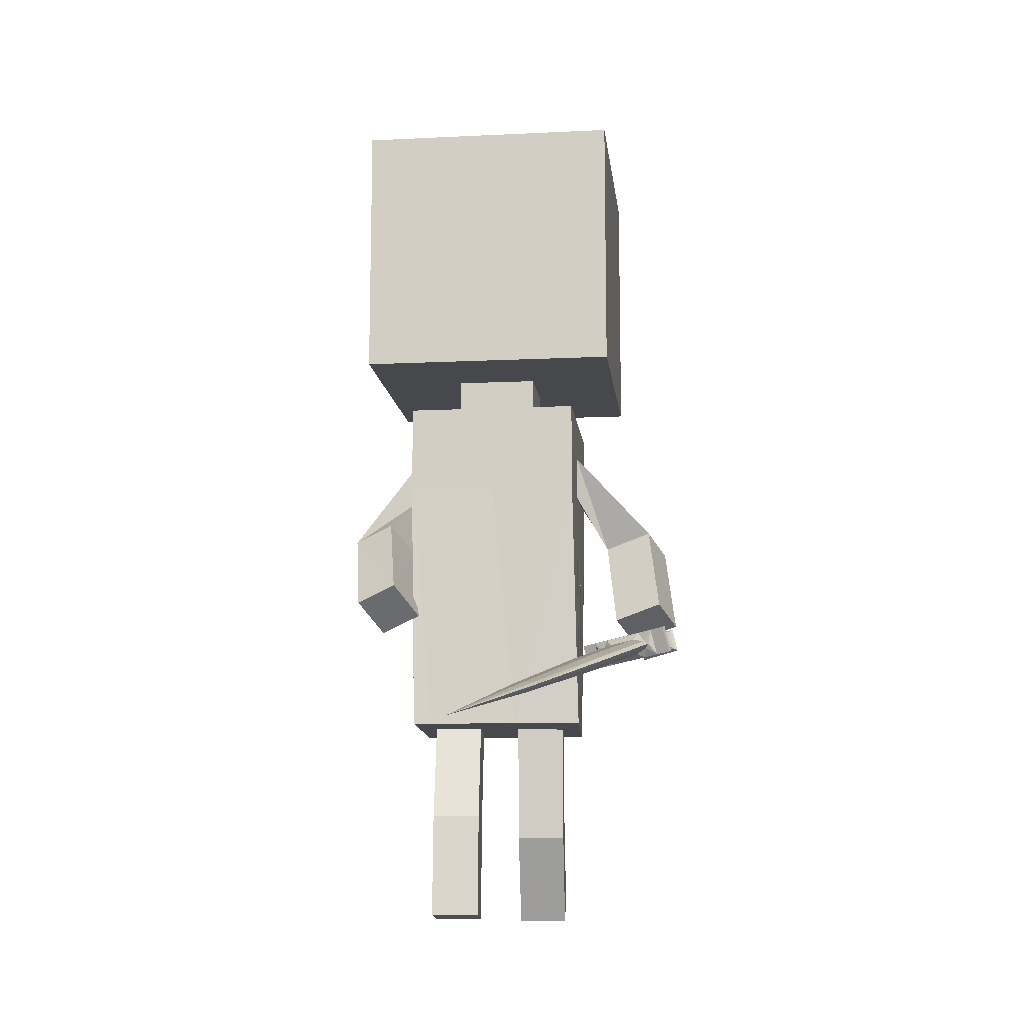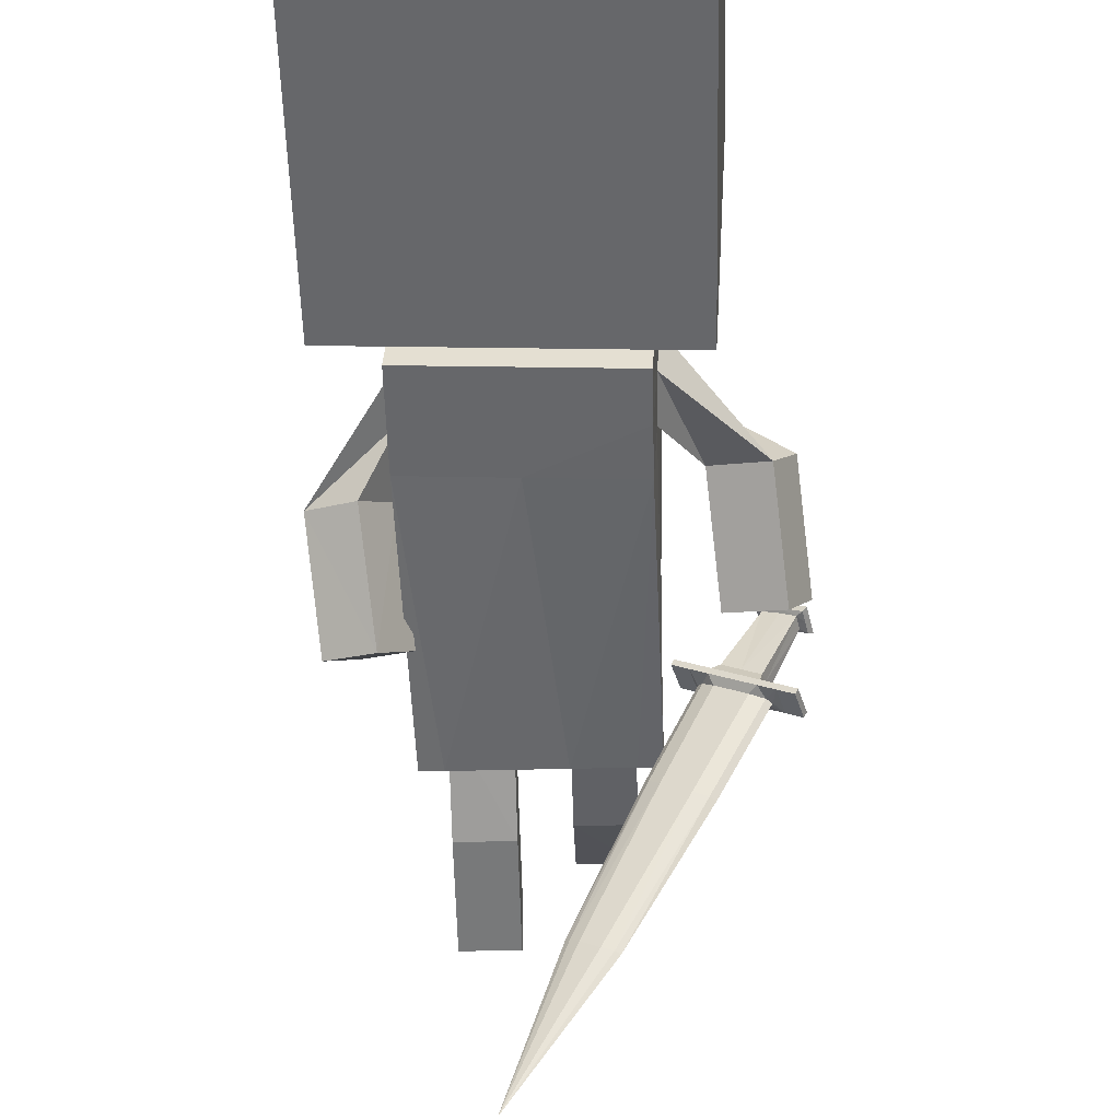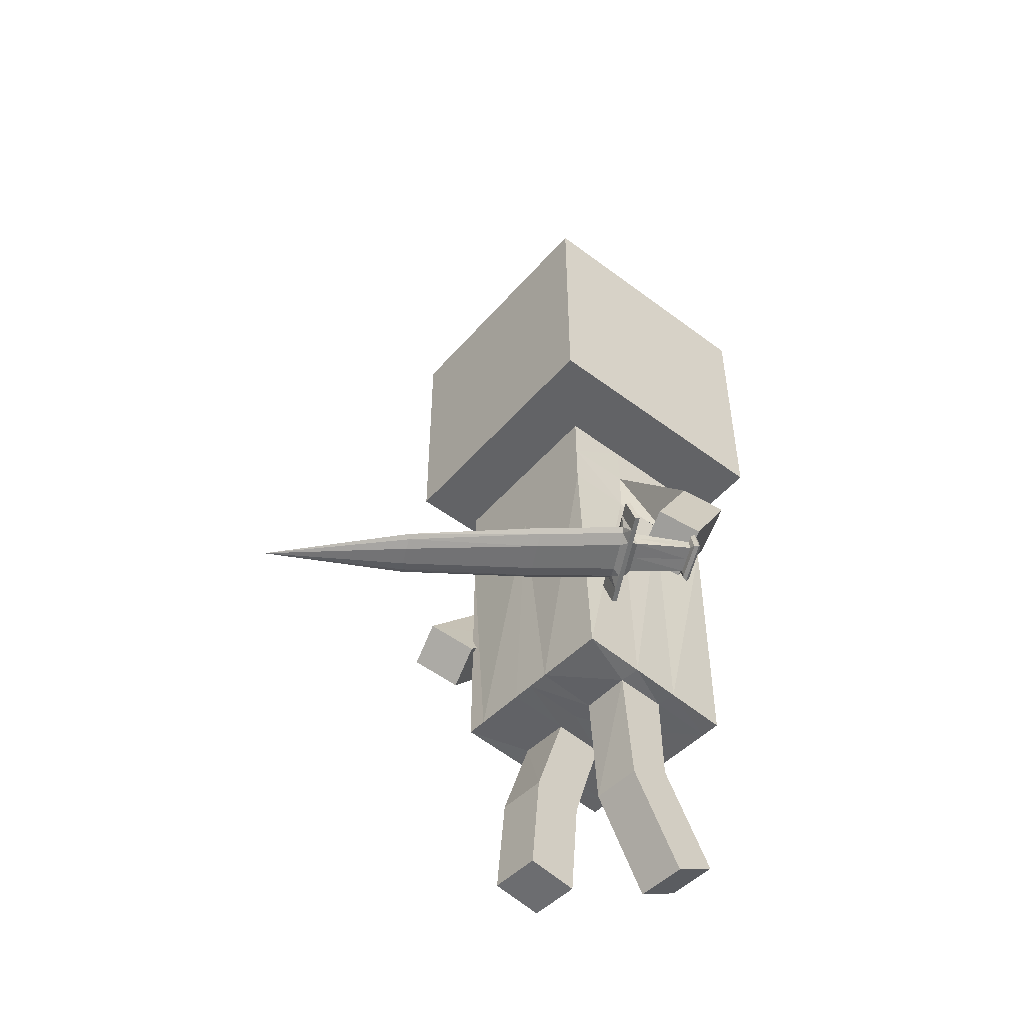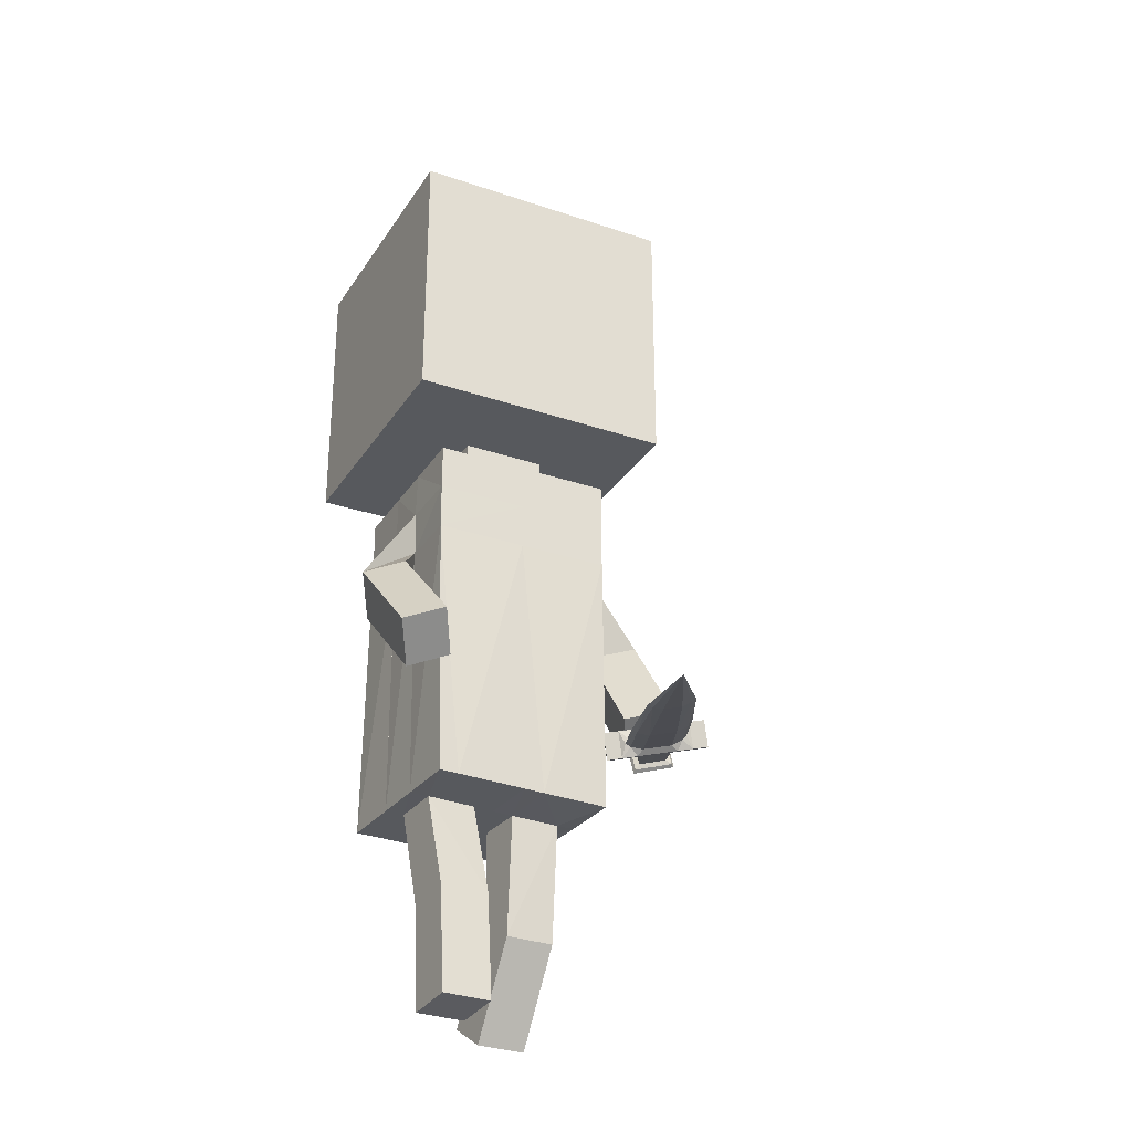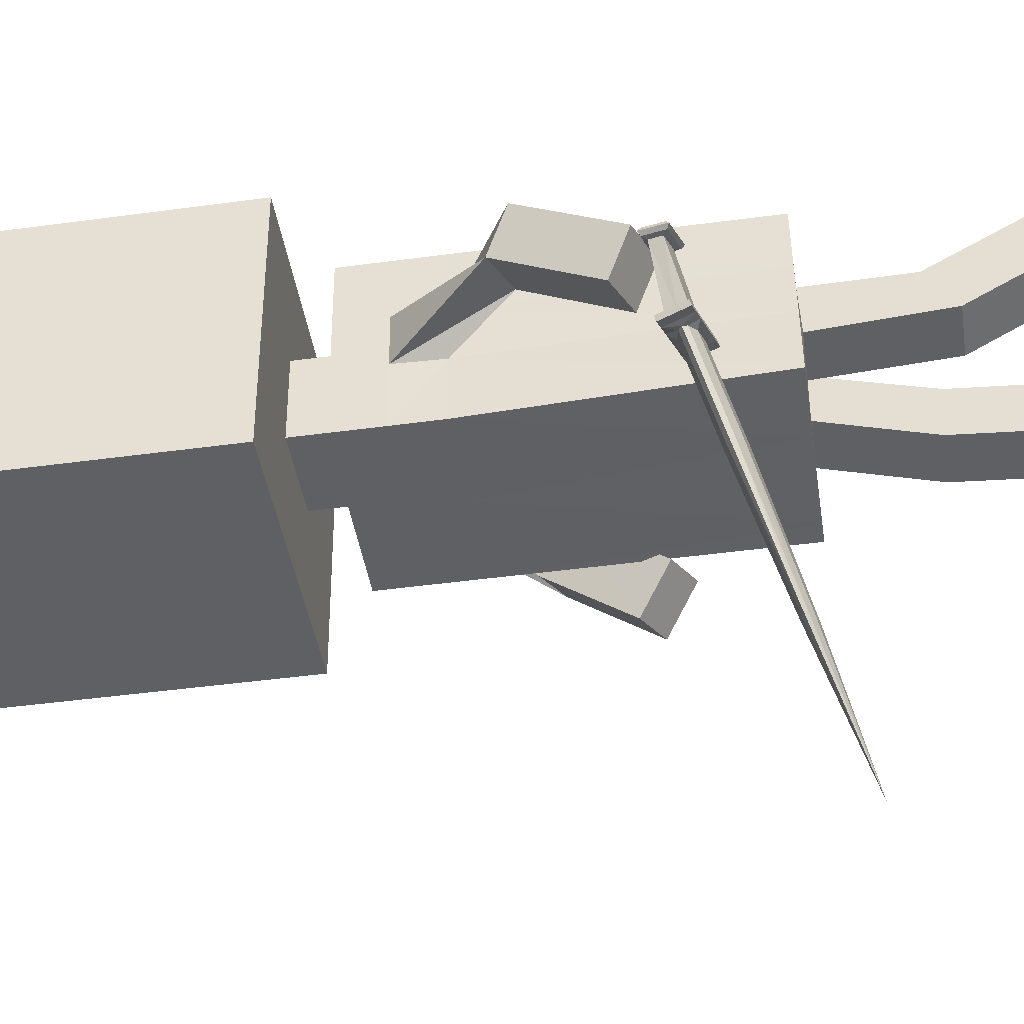
<metadata>
{"format":"obj","ext":"obj","renderer":"f3d","projection":"perspective","resolution":1024,"background":"white","views":[{"elev":-11.6,"azim":-176.9,"up":"+Y"},{"elev":-52.5,"azim":-178.5,"up":"+Z"},{"elev":-50.9,"azim":-132.9,"up":"+Y"},{"elev":-29.3,"azim":149.8,"up":"+Y"},{"elev":-46.1,"azim":-81.2,"up":"+Z"}]}
</metadata>
<code>
o Plane_Plane.002
v 0.1278 0.3682 -0.03078
v 0.1232 0.3681 0.04269
v 0.1744 0.5576 0.1972
v 0.1744 0.9326 0.1972
v 0.1972 0.5576 -0.1771
v 0.1972 0.9326 -0.1771
v 0.133 0.3681 -0.1204
v 0.1179 0.3681 0.1328
v 0.05411 0.5576 0.06124
v 0.0613 0.5576 -0.05683
v 0.05411 0.4961 0.06124
v 0.0613 0.4961 -0.05683
v 0.1292 0.4317 -0.03005
v 0.1233 0.432 0.04277
v 0.1177 0.4961 0.133
v 0.1331 0.4961 -0.1204
v 0.1331 0.4321 -0.1204
v 0.1177 0.4321 0.133
v 0.1253 -0.003909 0.1259
v 0.1257 -0.003909 -0.1279
v 0.1232 0.4961 0.04274
v 0.1254 -0.003909 0.03524
v 0.1276 0.4961 -0.03087
v 0.1527 0.2031 -0.1871
v 0.1191 0.1627 -0.1355
v 0.2092 0.1791 -0.1691
v 0.1756 0.1387 -0.1174
v 0.1254 -0.003909 0.03519
v 0.09802 -0.003909 0.1257
v 0.09827 -0.003909 -0.128
v 0.09803 -0.003809 0.03423
v 0.1255 -0.003909 -0.03847
v 0.09803 -0.003428 -0.03997
v 0.02814 -0.003909 -0.1282
v 0.02814 -0.003682 -0.03908
v 0.02812 -0.003909 0.1257
v 0.02814 -0.003824 0.03441
v 0.09803 -0.2988 -0.02579
v 0.09803 -0.2921 -0.09902
v 0.02814 -0.2921 -0.09894
v 0.02814 -0.2988 -0.02574
v 0.1918 0.2509 -0.01916
v 0.2254 0.2913 -0.07084
v 0.1695 0.3156 -0.08853
v 0.1352 0.2749 -0.03725
v 0.02814 -0.1494 -0.01219
v 0.09803 -0.1494 -0.01224
v 0.09803 -0.1427 -0.08547
v 0.02814 -0.1428 -0.08529
v -0.009047 0.3681 0.1253
v 0.006363 0.3681 -0.1281
v -0.1258 0.3681 -0.0463
v -0.1303 0.3681 0.02726
v -0.1999 0.5576 0.1744
v -0.1999 0.9326 0.1744
v -0.1771 0.5576 -0.1999
v -0.1771 0.9326 -0.1999
v -0.1205 0.3681 -0.1357
v -0.1356 0.3681 0.1178
v -0.06396 0.5576 0.05405
v -0.05677 0.5576 -0.06402
v -0.009047 0.4321 0.1253
v 0.006383 0.4321 -0.1281
v -0.06396 0.4961 0.05405
v -0.05677 0.4961 -0.06402
v -0.1263 0.4318 -0.04452
v -0.1307 0.4321 0.02739
v -0.1358 0.4961 0.1176
v -0.1203 0.4961 -0.1358
v -0.1203 0.4321 -0.1358
v -0.1358 0.4321 0.1176
v -0.1286 -0.003909 0.1255
v -0.1281 -0.003909 -0.1284
v -0.1303 0.4961 0.02731
v -0.1285 -0.003909 0.03481
v -0.1258 0.4961 -0.0463
v 0.01006 0.9326 -0.1885
v 0.01006 0.5576 -0.1885
v -0.01273 0.9326 0.1858
v -0.01273 0.5576 0.1858
v 0.002263 0.5576 -0.06043
v -0.004926 0.5576 0.05765
v 0.002263 0.4961 -0.06043
v -0.004926 0.4961 0.05765
v 0.006383 0.4961 -0.1281
v -0.009047 0.4961 0.1253
v -0.001404 -0.003909 -0.1282
v -0.001521 -0.003909 0.1257
v -0.2154 0.133 -0.03196
v -0.2818 0.1544 -0.05565
v -0.1882 0.161 -0.0827
v -0.2547 0.1825 -0.1064
v -0.001485 -0.003909 0.03516
v -0.1285 -0.003909 0.03487
v -0.101 -0.003909 0.1257
v -0.1007 -0.003909 -0.1283
v -0.101 -0.004036 0.03238
v -0.1284 -0.003909 -0.03852
v -0.101 -0.00608 -0.04199
v -0.001485 -0.003909 -0.03833
v -0.03111 -0.003909 -0.1282
v -0.03111 -0.004841 -0.03989
v -0.03113 -0.003909 0.1257
v -0.03111 -0.003992 0.03335
v -0.101 -0.2651 0.1109
v -0.101 -0.3028 0.04772
v -0.03111 -0.3028 0.04779
v -0.03111 -0.2651 0.1109
v -0.2412 0.31 -0.02865
v -0.1748 0.2886 -0.004958
v -0.2024 0.2612 0.04516
v -0.2683 0.282 0.02209
v -0.03111 -0.1363 0.03401
v -0.101 -0.1364 0.03397
v -0.101 -0.1739 -0.02923
v -0.03111 -0.174 -0.0291
v -0.1863 0.1223 -0.1174
v -0.1762 0.1243 -0.125
v -0.1932 0.09677 -0.1128
v -0.1861 0.08774 -0.1184
v -0.17 0.0965 -0.1263
v -0.1672 0.1068 -0.1282
v -0.1729 0.1223 -0.131
v -0.1828 0.08576 -0.1244
v -0.1642 0.08278 -0.1132
v -0.1543 0.1194 -0.1198
v -0.1783 0.1139 -0.1399
v -0.1841 0.09227 -0.136
v -0.1397 0.1185 -0.103
v -0.1496 0.08188 -0.09635
v -0.1364 0.1165 -0.109
v -0.1463 0.0799 -0.1023
v -0.1132 0.06176 -0.233
v -0.1105 0.07206 -0.2349
v -0.1215 0.0792 -0.2466
v -0.1273 0.05753 -0.2427
v -0.2315 0.1321 -0.04482
v -0.235 0.1154 -0.04575
v -0.2249 0.1355 -0.03927
v -0.231 0.1078 -0.04108
v -0.224 0.1374 -0.03305
v -0.2315 0.104 -0.03548
v -0.229 0.134 -0.03125
v -0.2351 0.1077 -0.03332
v -0.03331 0.012 -0.3979
v -0.0314 0.01904 -0.3992
v -0.03987 0.02389 -0.4087
v -0.04387 0.009083 -0.406
v -0.1811 0.106 -0.1217
v -0.1897 0.1096 -0.1151
v -0.1632 0.1008 -0.124
v -0.1447 0.1002 -0.09967
v -0.1593 0.1011 -0.1165
v -0.228 0.1216 -0.0402
v -0.1414 0.09819 -0.1057
v -0.1065 0.06604 -0.2307
v -0.2332 0.1236 -0.04527
v -0.2277 0.1205 -0.03443
v -0.232 0.1205 -0.0325
v -0.02696 0.01465 -0.3953
v -0.2267 0.1288 -0.1419
v -0.2241 0.132 -0.154
v -0.2337 0.1033 -0.1373
v -0.234 0.09544 -0.1474
v -0.2321 0.1065 -0.1639
v -0.2293 0.1168 -0.1657
v -0.2208 0.13 -0.16
v -0.2307 0.09345 -0.1534
v -0.2492 0.09643 -0.1646
v -0.2393 0.133 -0.1712
v -0.2126 0.1195 -0.1607
v -0.2185 0.09779 -0.1568
v -0.2605 0.1379 -0.1761
v -0.2704 0.1013 -0.1694
v -0.2572 0.1359 -0.1821
v -0.2671 0.09931 -0.1754
v -0.21 0.09159 -0.1329
v -0.2134 0.1 -0.125
v -0.2001 0.1282 -0.1395
v -0.2065 0.1256 -0.1297
v -0.2067 0.08961 -0.1389
v -0.1968 0.1262 -0.1455
v -0.2013 0.09503 -0.1464
v -0.1954 0.1167 -0.1503
v -0.1722 0.07123 -0.2687
v -0.1694 0.08153 -0.2705
v -0.1527 0.08421 -0.2655
v -0.1586 0.06255 -0.2616
v -0.143 0.06004 -0.2521
v -0.1371 0.0817 -0.2561
v -0.2656 0.1394 -0.06263
v -0.2691 0.1229 -0.06336
v -0.252 0.1192 -0.05454
v -0.2485 0.1364 -0.05374
v -0.2716 0.1456 -0.06323
v -0.2777 0.1182 -0.06495
v -0.2544 0.1131 -0.05297
v -0.2483 0.1416 -0.05139
v -0.2761 0.1488 -0.05952
v -0.2836 0.1156 -0.06201
v -0.2575 0.1097 -0.04877
v -0.2501 0.1442 -0.04649
v -0.2761 0.1444 -0.05497
v -0.2821 0.1183 -0.05717
v -0.2586 0.1128 -0.04531
v -0.2526 0.1404 -0.04324
v -0.0753 0.01875 -0.4233
v -0.0734 0.02579 -0.4246
v -0.06026 0.02717 -0.4211
v -0.06426 0.01236 -0.4184
v -0.05407 0.01072 -0.4122
v -0.05006 0.02553 -0.4149
v -0.229 0.1137 -0.1507
v -0.2302 0.1161 -0.1396
v -0.2361 0.1125 -0.1681
v -0.2655 0.1196 -0.1727
v -0.2442 0.1147 -0.1679
v -0.1984 0.1059 -0.1484
v -0.2747 0.132 -0.06415
v -0.2622 0.1176 -0.1787
v -0.1762 0.07724 -0.2729
v -0.14 0.07087 -0.2541
v -0.2674 0.1311 -0.06296
v -0.2798 0.1324 -0.06094
v -0.2791 0.1316 -0.05626
v -0.2555 0.1254 -0.04442
v -0.07974 0.02314 -0.4272
v -0.05207 0.01812 -0.4135
v 0.03776 -0.03574 -0.5764
f 77 6 5
f 4 3 5
f 10 12 83
f 3 9 10
f 78 5 10
f 11 21 12
f 10 9 11
f 63 17 7
f 14 18 8
f 21 14 13
f 17 13 1
f 18 62 50
f 12 16 85
f 93 37 36
f 30 34 51
f 2 8 19
f 21 15 18
f 23 13 17
f 15 86 62
f 16 17 63
f 11 84 86
f 36 29 8
f 82 84 11
f 42 27 26
f 4 6 77
f 80 82 9
f 79 80 3
f 26 27 25
f 45 44 24
f 43 26 24
f 45 25 27
f 29 31 22
f 32 28 31
f 20 32 33
f 28 32 1
f 7 1 32
f 100 35 37
f 87 34 35
f 47 46 41
f 37 31 29
f 34 30 33
f 40 39 38
f 49 48 39
f 48 47 38
f 49 40 41
f 2 45 42
f 1 13 43
f 1 44 45
f 13 14 42
f 35 49 46
f 33 31 47
f 33 48 49
f 31 37 46
f 78 56 57
f 56 54 55
f 83 65 61
f 61 60 54
f 78 81 61
f 74 68 64
f 61 65 64
f 51 58 70
f 53 59 71
f 66 67 74
f 70 58 52
f 59 50 62
f 85 69 65
f 103 104 93
f 101 96 58
f 75 72 59
f 67 71 68
f 70 66 76
f 68 71 62
f 63 70 69
f 64 68 86
f 95 103 50
f 60 64 84
f 110 91 92
f 55 79 77
f 60 82 80
f 54 80 79
f 91 89 90
f 90 89 111
f 111 89 91
f 92 90 112
f 95 72 75
f 97 94 98
f 99 98 73
f 53 52 98
f 73 98 52
f 100 93 104
f 87 100 102
f 114 105 108
f 95 97 104
f 101 102 99
f 107 108 105
f 116 107 106
f 106 105 114
f 108 107 116
f 109 112 53
f 52 111 110
f 53 112 111
f 66 110 109
f 113 116 102
f 99 115 114
f 116 115 99
f 97 114 113
f 177 120 119
f 149 118 117
f 180 194 137
f 120 130 152
f 118 123 182
f 125 121 151
f 183 189 136
f 182 123 127
f 123 126 122
f 129 126 118
f 181 183 128
f 124 128 121
f 121 133 156
f 177 181 124
f 179 180 117
f 125 132 130
f 132 125 153
f 152 155 131
f 135 134 146
f 184 127 135
f 127 122 134
f 128 136 133
f 137 139 154
f 178 119 138
f 150 117 137
f 140 142 201
f 137 194 198
f 138 140 197
f 201 142 144
f 139 141 158
f 139 198 202
f 226 205 144
f 158 141 143
f 202 206 143
f 133 145 160
f 189 211 148
f 136 148 145
f 190 135 147
f 145 148 229
f 212 147 229
f 147 146 229
f 160 145 229
f 146 160 229
f 148 211 229
f 134 156 160
f 158 159 144
f 206 226 159
f 140 154 158
f 150 157 138
f 138 157 154
f 130 132 155
f 155 153 126
f 122 151 156
f 126 153 151
f 118 149 152
f 149 150 119
f 177 178 163
f 213 214 161
f 191 194 180
f 213 216 174
f 179 182 167
f 215 165 169
f 188 189 183
f 182 184 171
f 166 170 167
f 170 175 173
f 172 183 181
f 168 169 165
f 221 185 165
f 164 168 181
f 161 180 179
f 174 169 164
f 217 169 176
f 216 173 175
f 222 228 212
f 187 209 208
f 184 190 187
f 171 187 186
f 185 188 172
f 218 222 190
f 219 195 191
f 193 192 163
f 214 223 191
f 201 200 196
f 191 195 198
f 197 196 192
f 201 205 204
f 224 199 195
f 195 199 202
f 225 204 205
f 224 225 203
f 203 206 202
f 227 207 185
f 210 211 189
f 207 210 188
f 190 212 209
f 207 229 210
f 212 229 209
f 209 229 208
f 227 229 207
f 208 229 227
f 210 229 211
f 186 208 227
f 204 225 224
f 203 225 226
f 196 200 224
f 192 223 214
f 192 196 219
f 183 189 222
f 211 228 222
f 174 216 220
f 170 217 220
f 166 186 221
f 170 166 215
f 162 173 216
f 163 214 213
f 78 77 5
f 6 4 5
f 81 10 83
f 5 3 10
f 81 78 10
f 16 12 23
f 11 15 21
f 23 12 21
f 12 10 11
f 51 63 7
f 2 14 8
f 23 21 13
f 7 17 1
f 8 18 50
f 83 12 85
f 88 93 36
f 87 51 34
f 7 20 30
f 30 51 7
f 22 2 19
f 14 21 18
f 16 23 17
f 18 15 62
f 85 16 63
f 15 11 86
f 19 8 29
f 50 88 36
f 36 8 50
f 9 82 11
f 43 42 26
f 79 4 77
f 3 80 9
f 4 79 3
f 24 26 25
f 25 45 24
f 44 43 24
f 42 45 27
f 19 29 22
f 33 32 31
f 30 20 33
f 2 28 1
f 20 7 32
f 93 100 37
f 100 87 35
f 38 47 41
f 36 37 29
f 35 34 33
f 41 40 38
f 40 49 39
f 39 48 38
f 46 49 41
f 14 2 42
f 44 1 43
f 2 1 45
f 43 13 42
f 37 35 46
f 48 33 47
f 35 33 49
f 47 31 46
f 77 78 57
f 57 56 55
f 81 83 61
f 56 61 54
f 56 78 61
f 64 65 74
f 76 74 65
f 65 69 76
f 60 61 64
f 63 51 70
f 67 53 71
f 76 66 74
f 66 70 52
f 71 59 62
f 83 85 65
f 88 103 93
f 58 51 101
f 87 101 51
f 96 73 58
f 53 75 59
f 74 67 68
f 69 70 76
f 86 68 62
f 85 63 69
f 84 64 86
f 50 59 95
f 72 95 59
f 103 88 50
f 82 60 84
f 109 110 92
f 57 55 77
f 54 60 80
f 55 54 79
f 92 91 90
f 112 90 111
f 110 111 91
f 109 92 112
f 97 95 75
f 99 97 98
f 96 99 73
f 94 53 98
f 58 73 52
f 102 100 104
f 101 87 102
f 113 114 108
f 103 95 104
f 96 101 99
f 106 107 105
f 115 116 106
f 115 106 114
f 113 108 116
f 67 109 53
f 66 52 110
f 52 53 111
f 67 66 109
f 104 113 102
f 97 99 114
f 102 116 99
f 104 97 113
f 178 177 119
f 150 149 117
f 117 180 137
f 149 120 152
f 179 118 182
f 153 125 151
f 128 183 136
f 184 182 127
f 127 123 122
f 123 118 126
f 129 131 126
f 124 181 128
f 125 124 121
f 151 121 156
f 120 177 124
f 118 179 117
f 130 120 125
f 124 125 120
f 155 132 153
f 129 152 131
f 147 135 146
f 190 184 135
f 135 127 134
f 121 128 133
f 157 137 154
f 193 178 138
f 157 150 137
f 197 140 201
f 139 137 198
f 193 138 197
f 205 201 144
f 154 139 158
f 141 139 202
f 159 226 144
f 159 158 143
f 141 202 143
f 156 133 160
f 136 189 148
f 133 136 145
f 212 190 147
f 146 134 160
f 142 158 144
f 143 206 159
f 142 140 158
f 119 150 138
f 140 138 154
f 152 130 155
f 131 155 126
f 134 122 156
f 122 126 151
f 129 118 152
f 120 149 119
f 164 177 163
f 162 213 161
f 161 191 180
f 164 213 174
f 162 179 167
f 217 215 169
f 172 188 183
f 167 182 171
f 171 166 167
f 173 162 170
f 167 170 162
f 168 172 181
f 172 168 165
f 215 221 165
f 177 164 181
f 162 161 179
f 168 164 169
f 174 176 169
f 220 217 176
f 220 216 175
f 190 222 212
f 186 187 208
f 171 184 187
f 166 171 186
f 165 185 172
f 184 218 190
f 223 219 191
f 178 193 163
f 161 214 191
f 197 201 196
f 194 191 198
f 193 197 192
f 200 201 204
f 219 224 195
f 198 195 202
f 226 225 205
f 199 224 203
f 199 203 202
f 221 227 185
f 188 210 189
f 185 207 188
f 187 190 209
f 221 186 227
f 200 204 224
f 206 203 226
f 219 196 224
f 163 192 214
f 223 192 219
f 218 183 222
f 189 211 222
f 176 174 220
f 175 170 220
f 215 166 221
f 217 170 215
f 213 162 216
f 164 163 213
l 228 229

</code>
